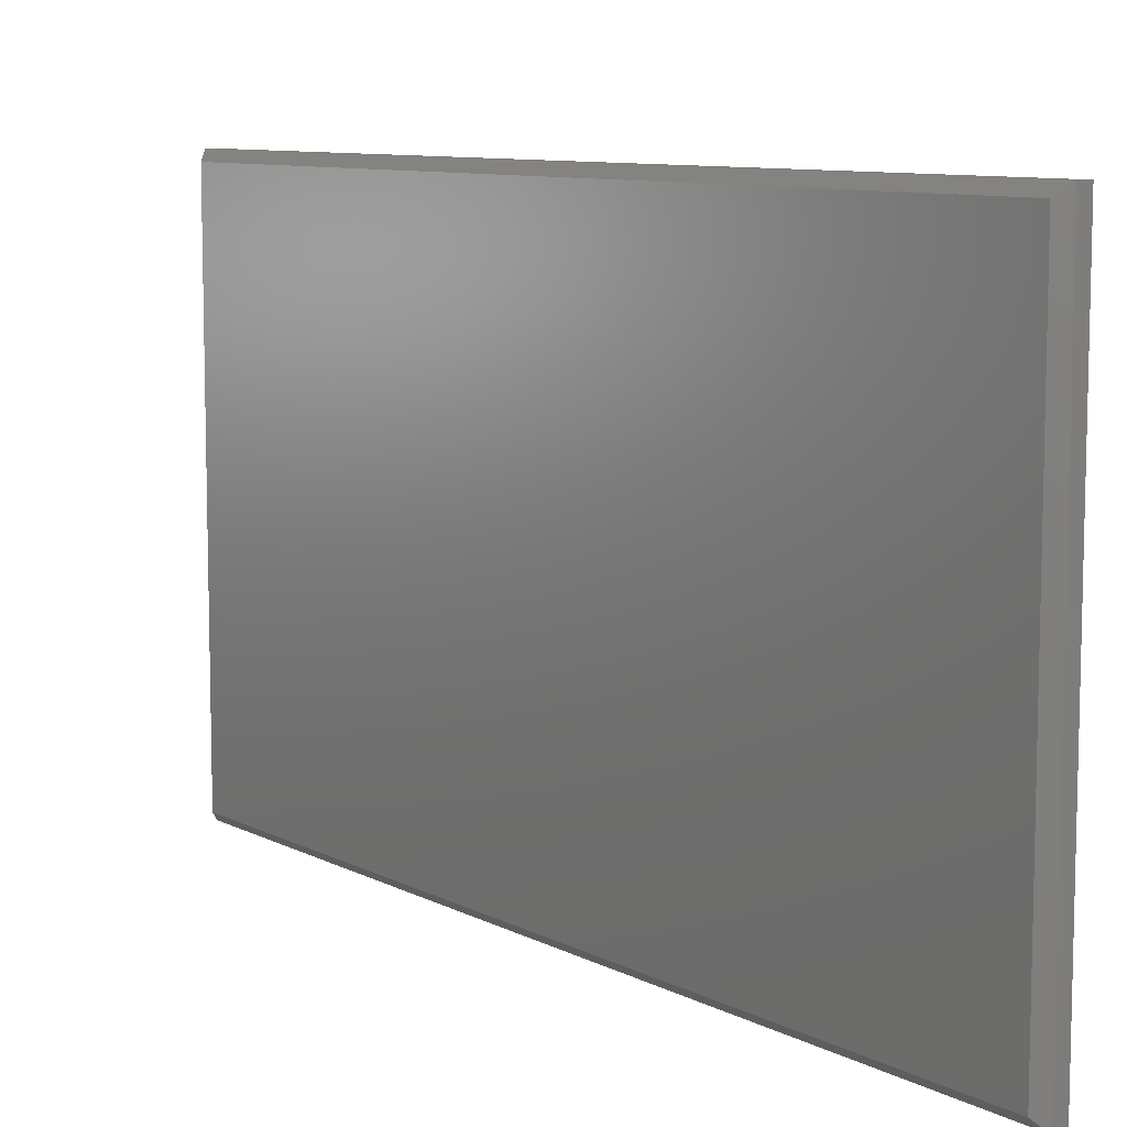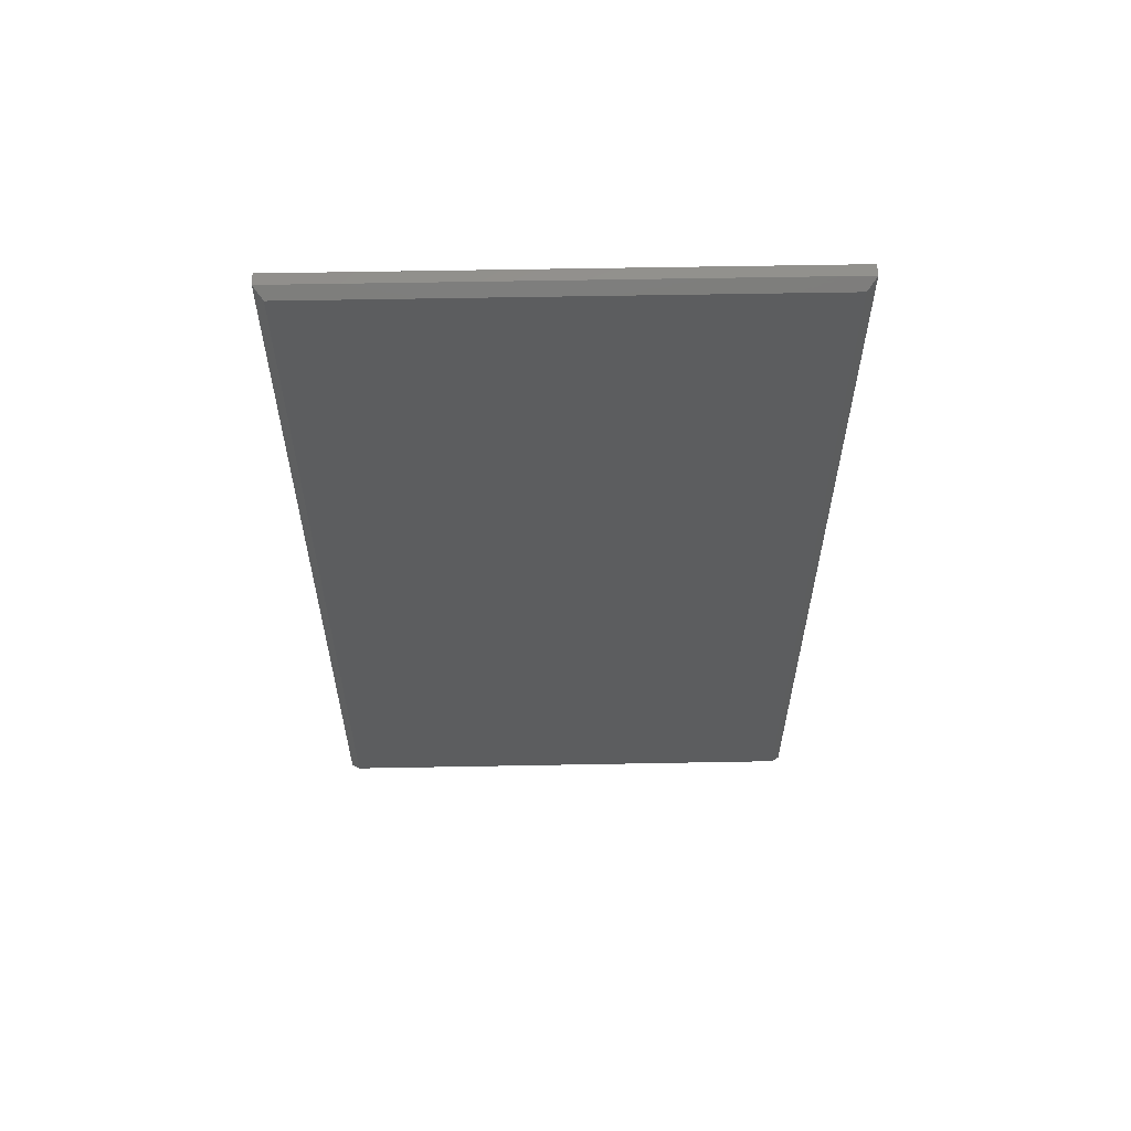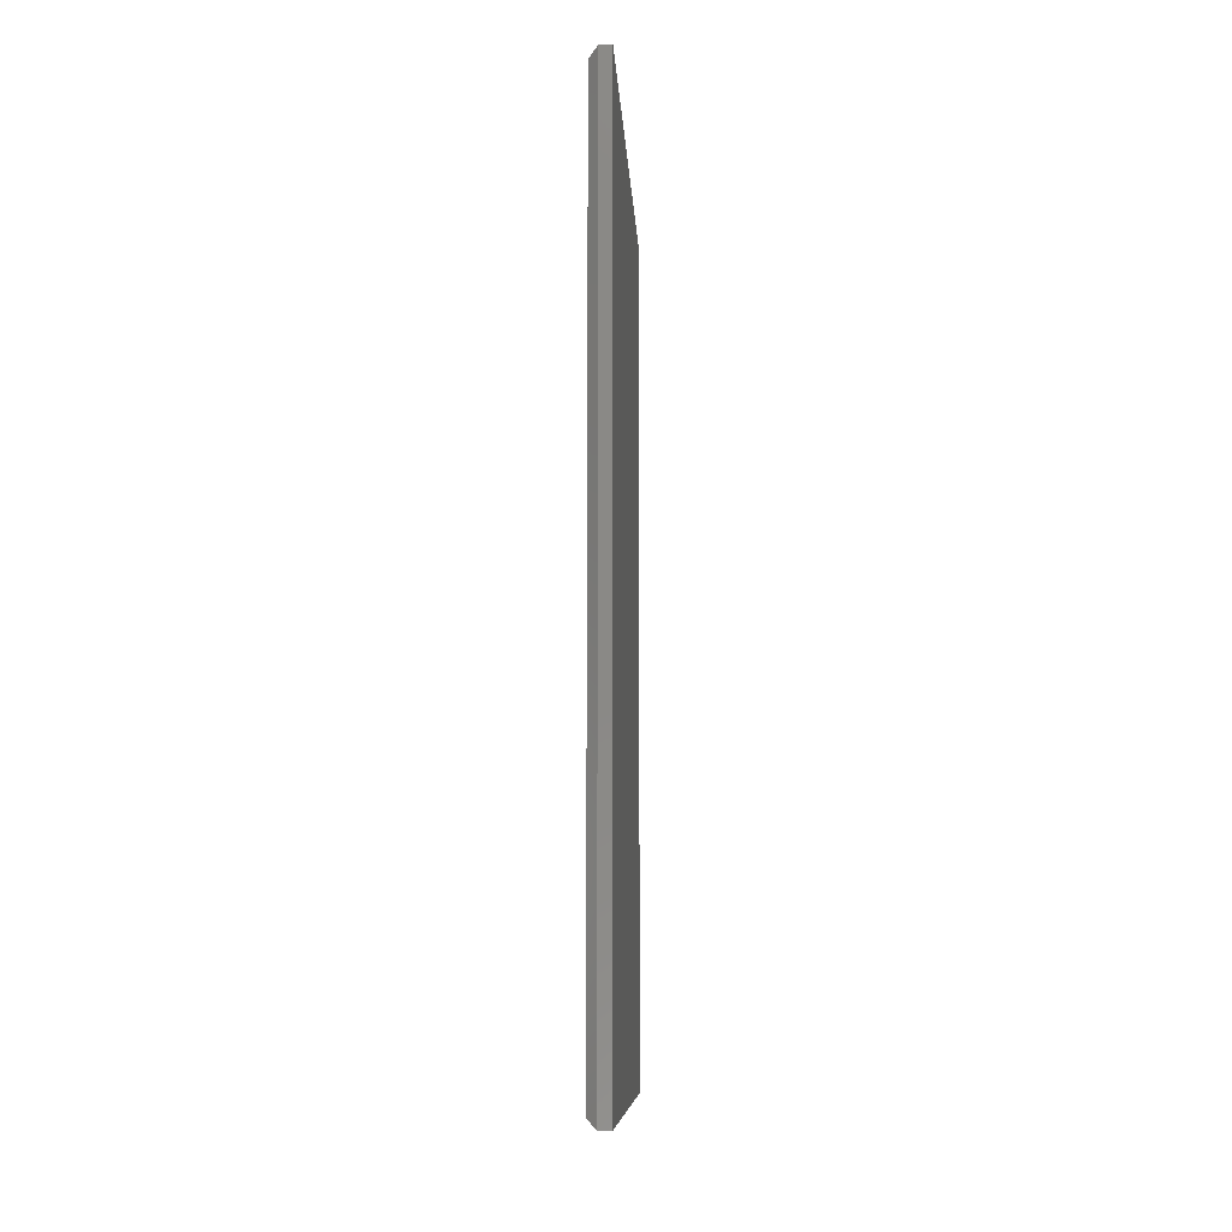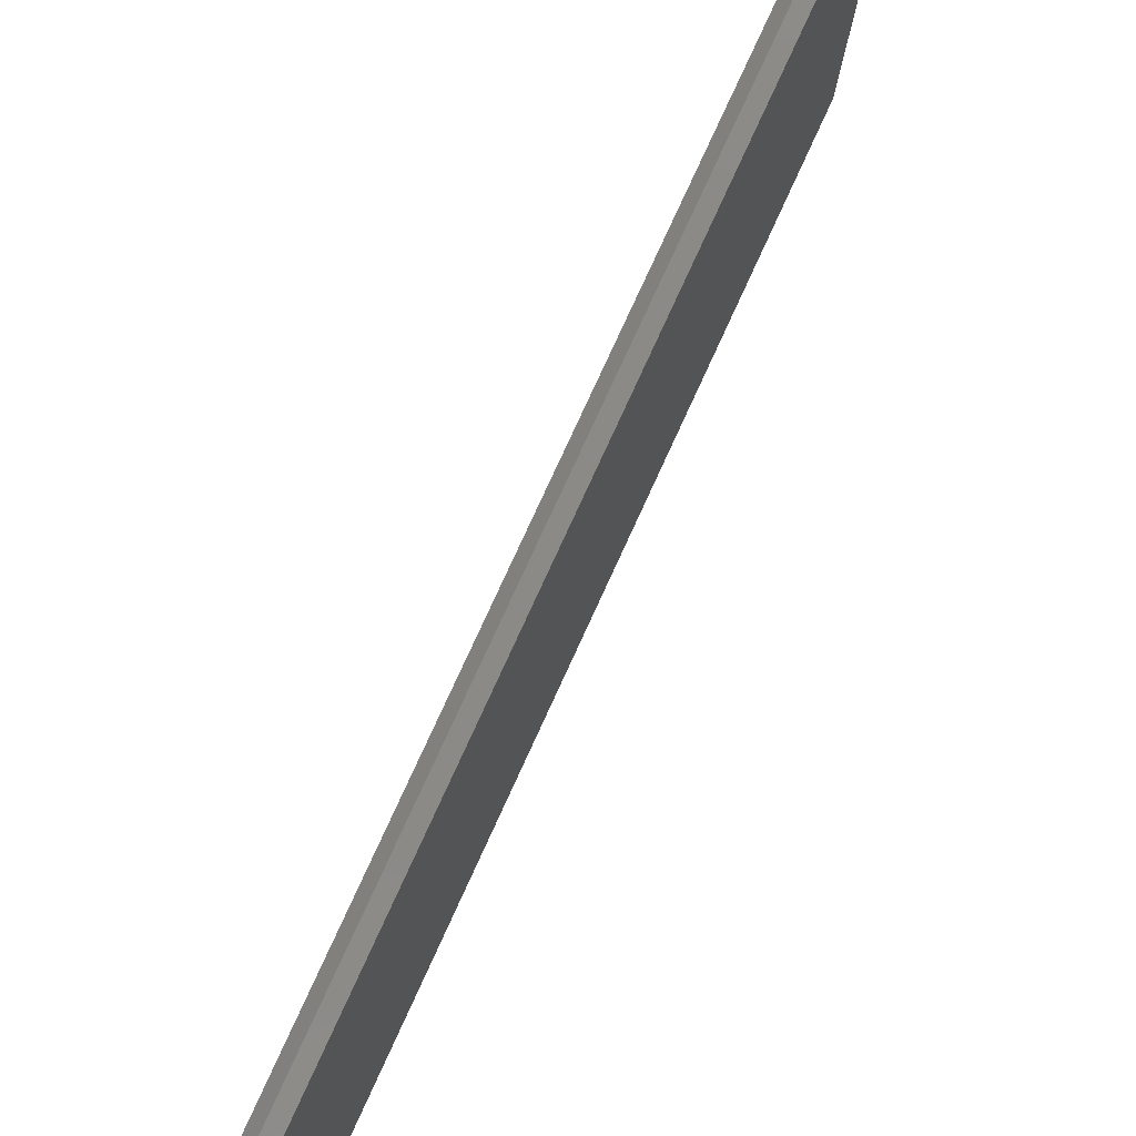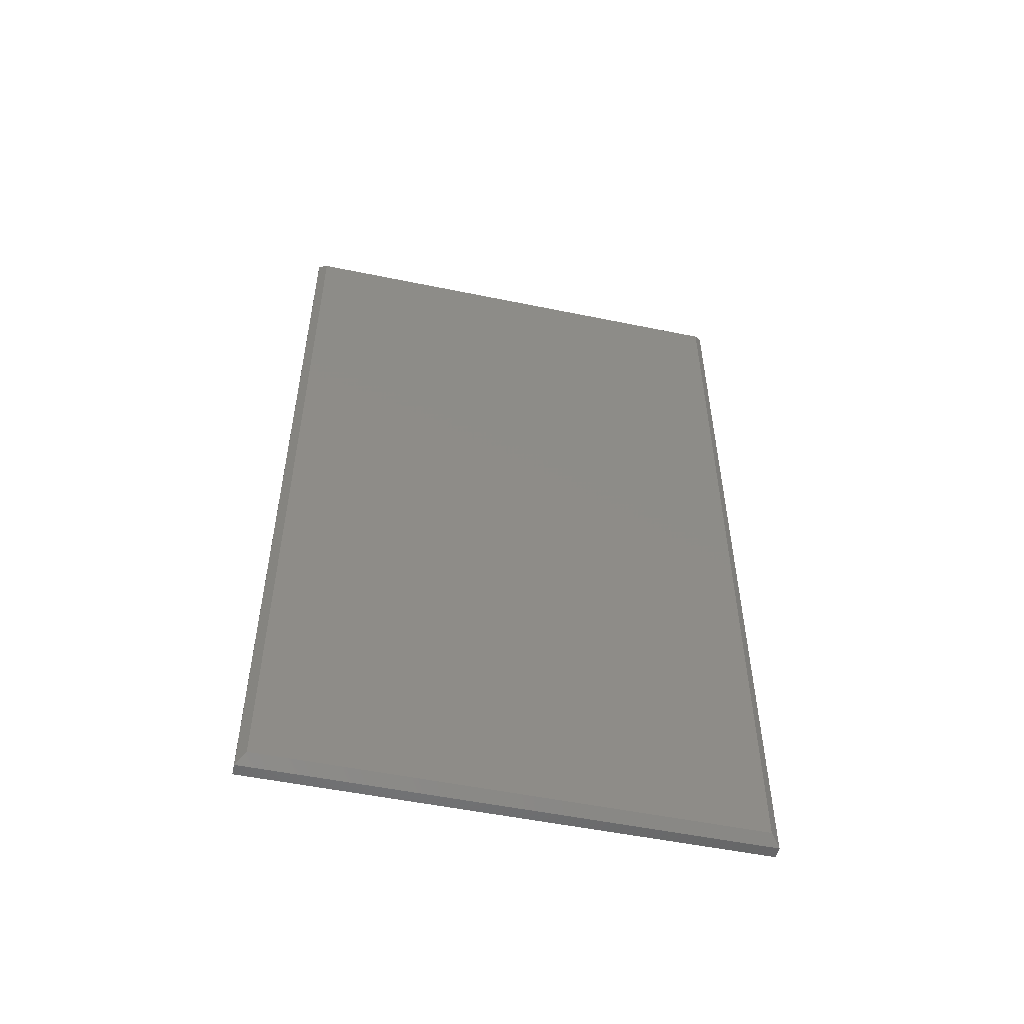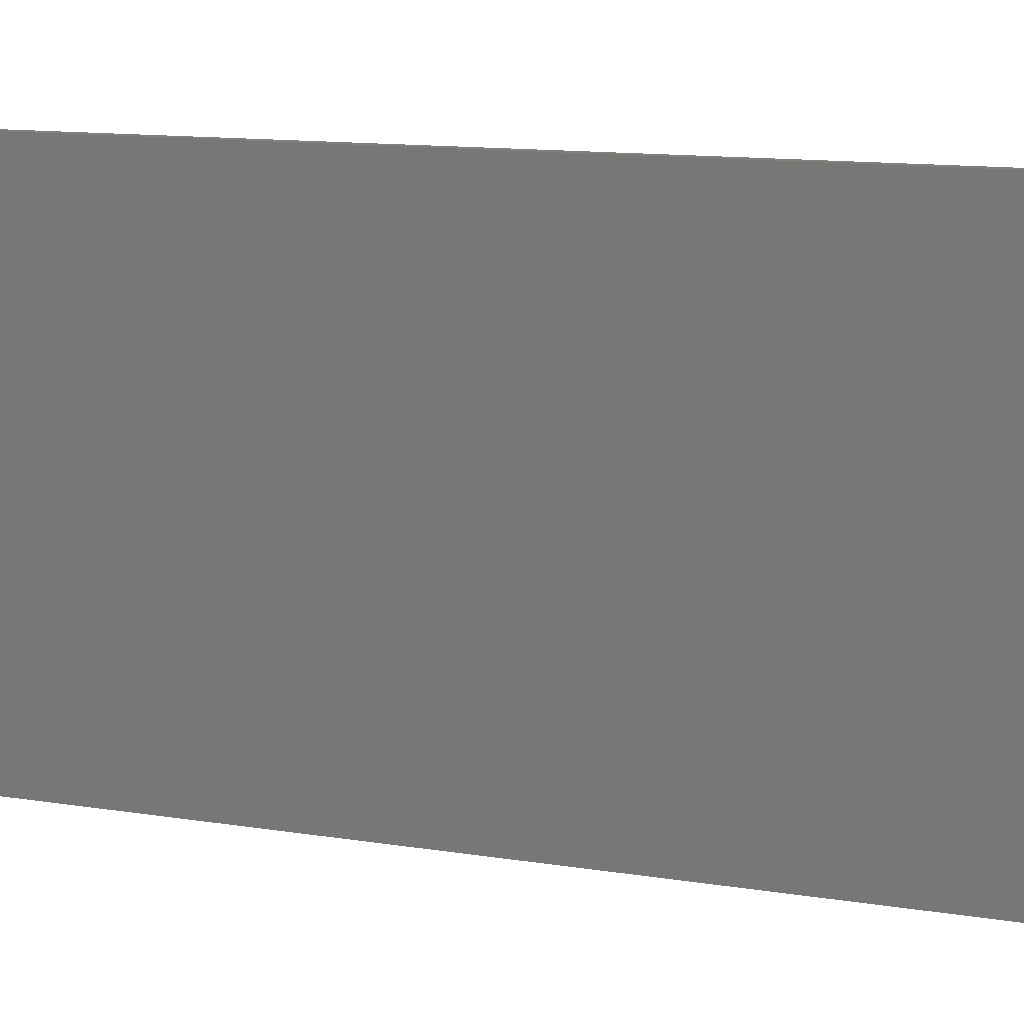
<metadata>
{"format":"stl","ext":"stl","renderer":"f3d","projection":"perspective","resolution":1024,"background":"white","views":[{"elev":8.9,"azim":143.6,"up":"+Z"},{"elev":58.4,"azim":88.9,"up":"+Y"},{"elev":-9.3,"azim":-177.0,"up":"+Y"},{"elev":79.5,"azim":-155.3,"up":"+Z"},{"elev":-52.5,"azim":77.5,"up":"+Y"},{"elev":13.5,"azim":-70.7,"up":"+Z"}]}
</metadata>
<code>
# stl→obj: 12 verts, 20 faces
v -0.007812 -0.75 -0.3359
v 0.002467 -0.75 -0.3359
v -0.007812 -0.75 0.09375
v 0.002467 -0.75 0.09375
v -0.007812 0 -0.3359
v -0.007812 2.385e-17 0.09375
v 0.002467 6.33e-19 -0.3359
v 0.002467 2.449e-17 0.09375
v 0.01028 -0.007812 -0.3281
v 0.01028 -0.007812 0.08594
v 0.01028 -0.7422 -0.3281
v 0.01028 -0.7422 0.08594
f 1 2 3
f 3 2 4
f 5 6 7
f 7 6 8
f 8 6 4
f 4 6 3
f 9 10 11
f 11 10 12
f 5 7 1
f 1 7 2
f 7 9 2
f 2 9 11
f 7 8 9
f 9 8 10
f 8 4 10
f 10 4 12
f 2 11 4
f 4 11 12
f 6 5 3
f 3 5 1

</code>
